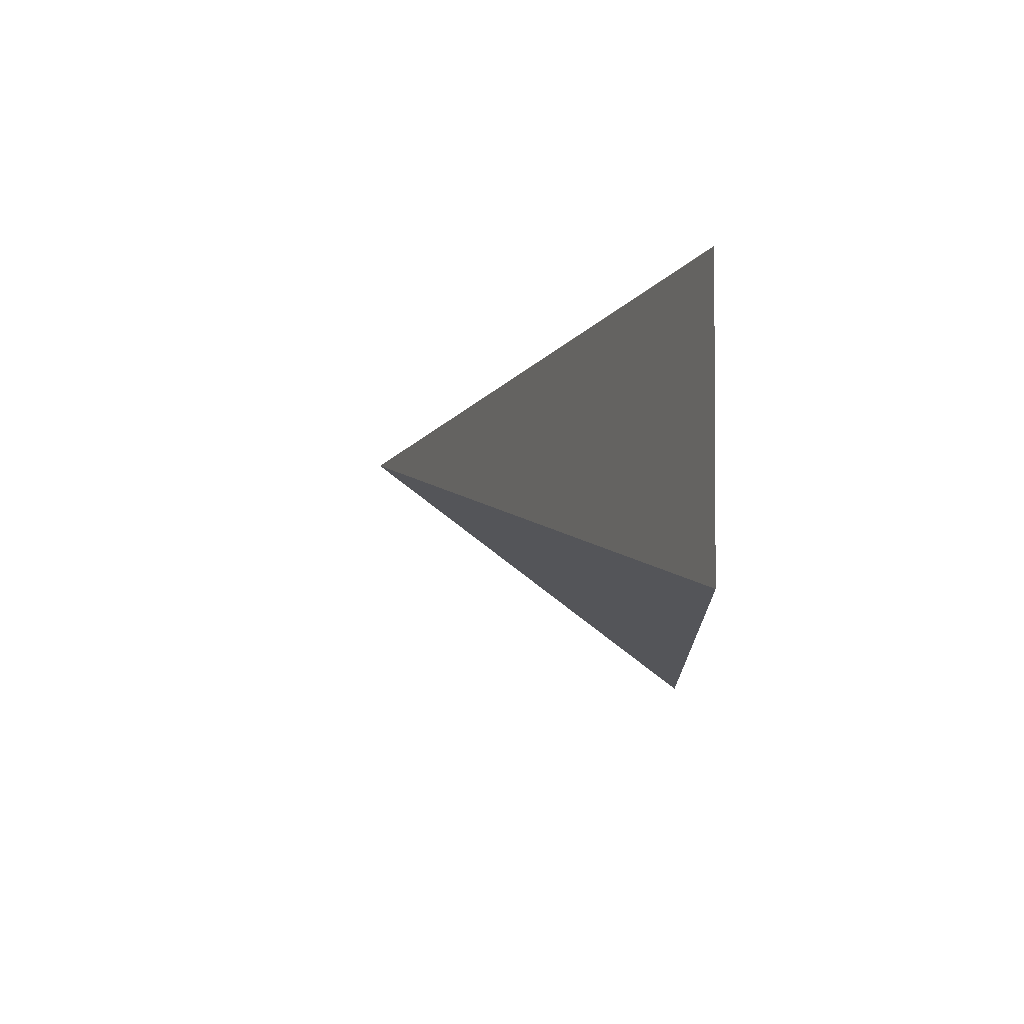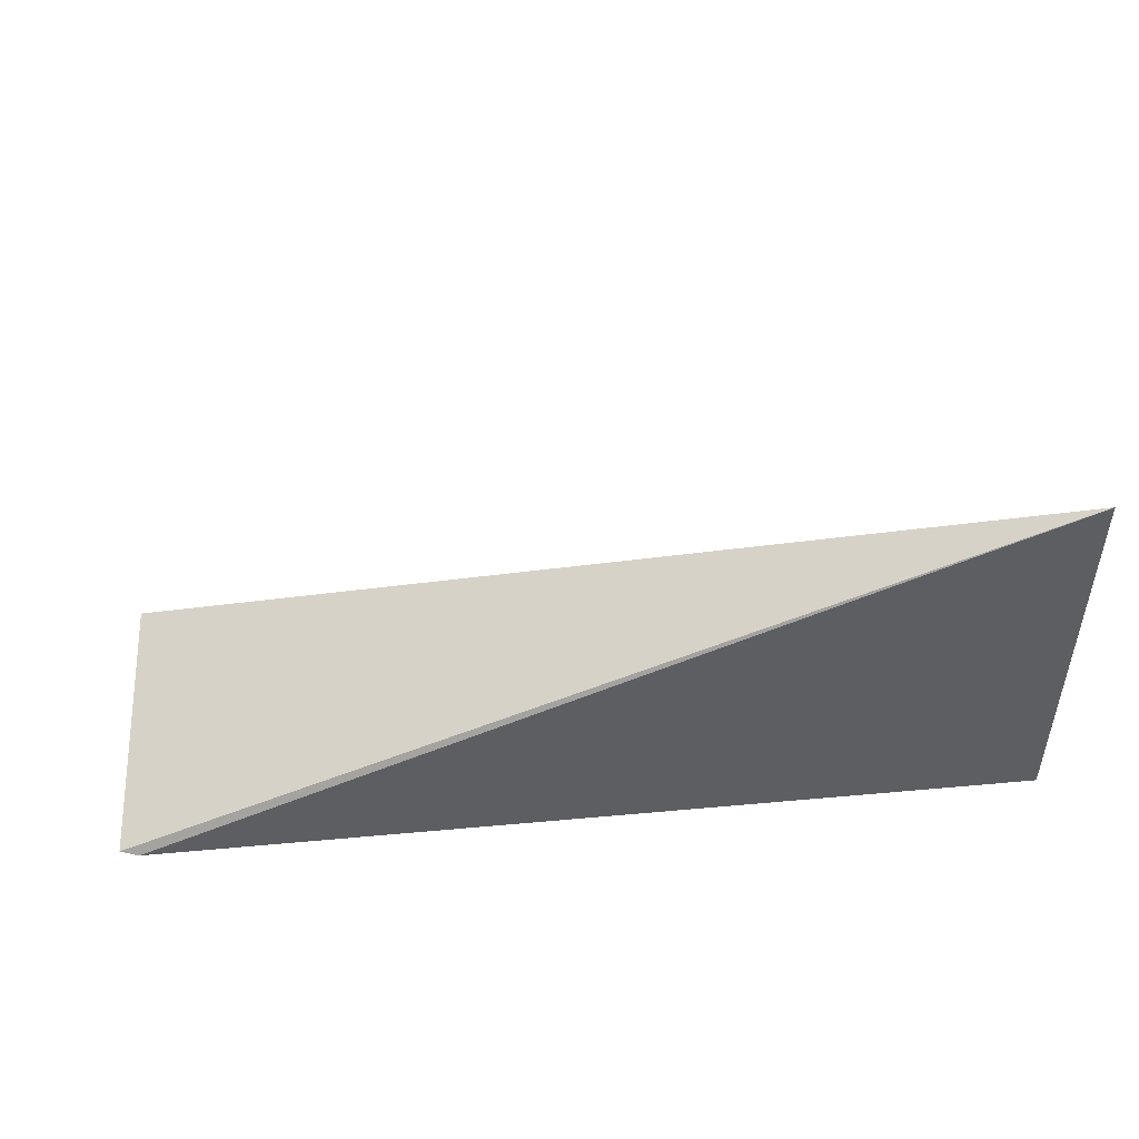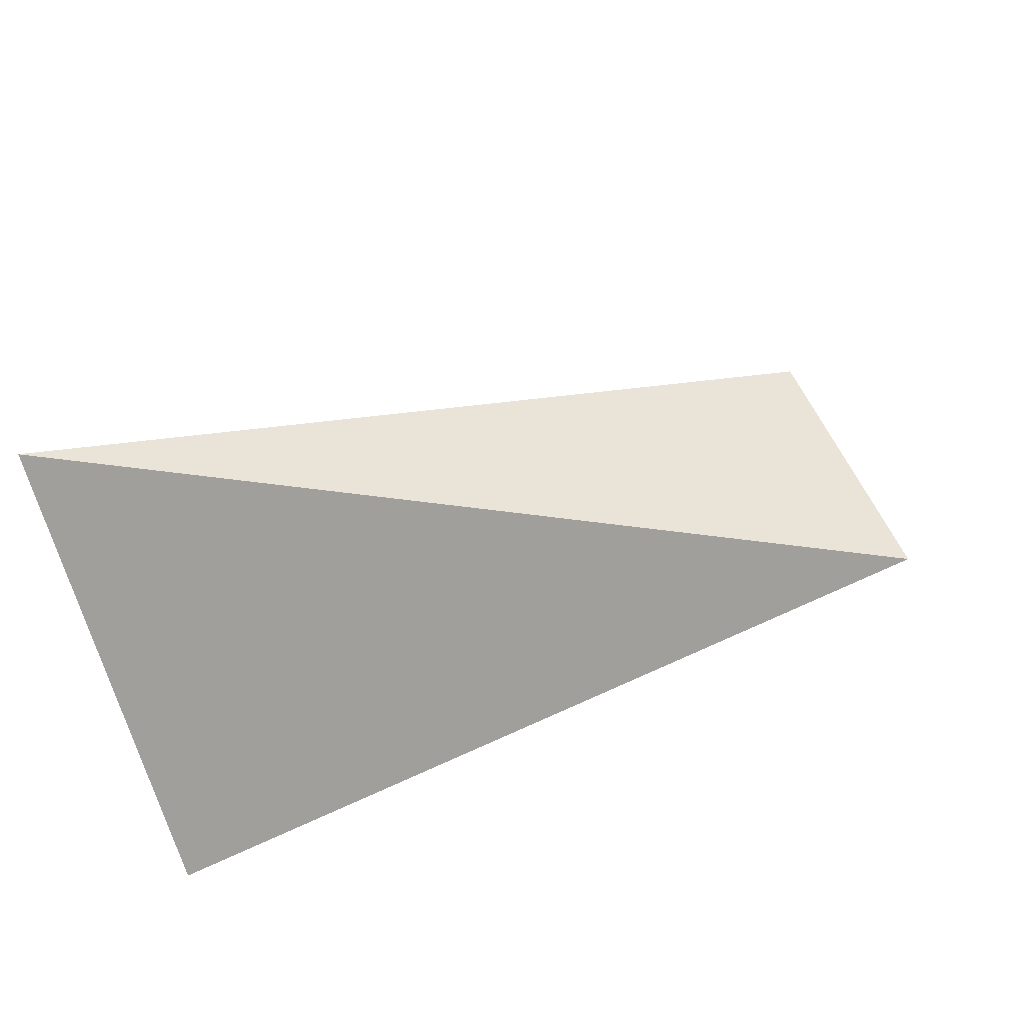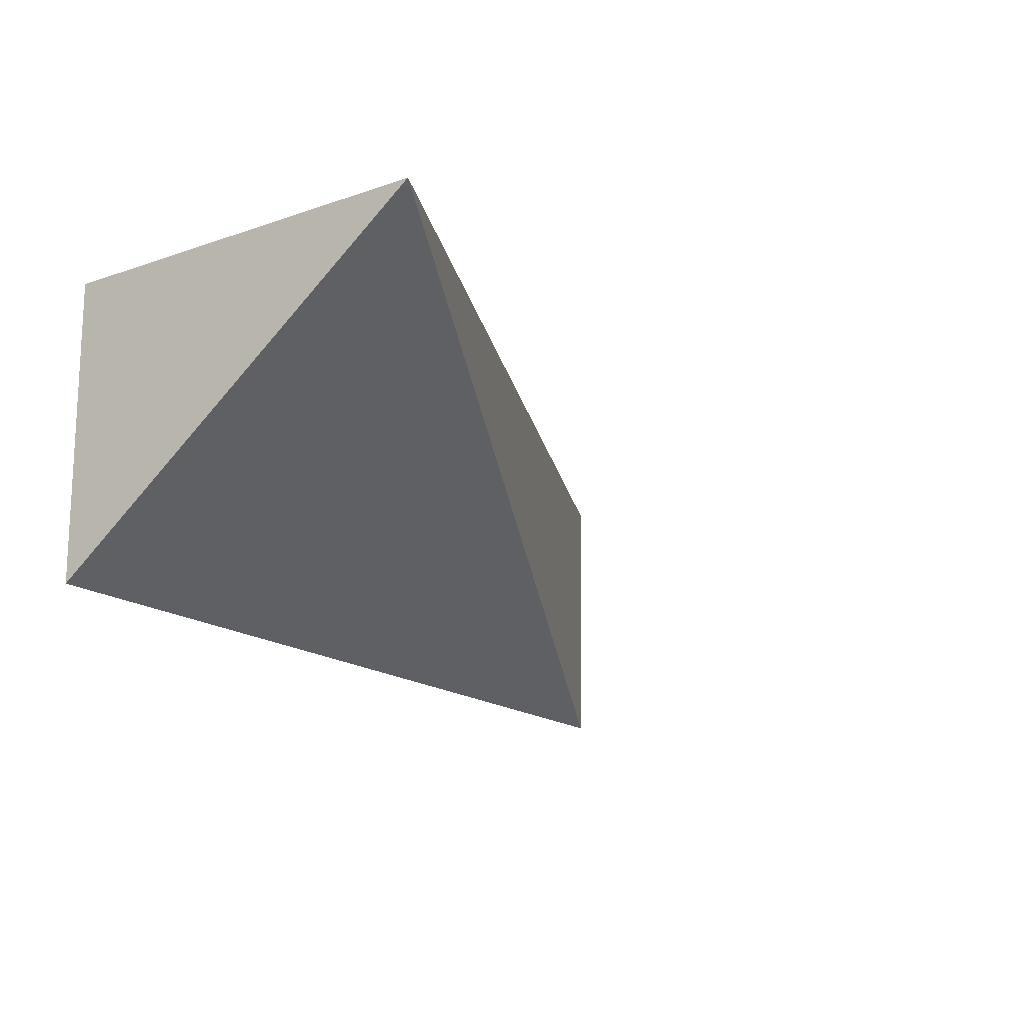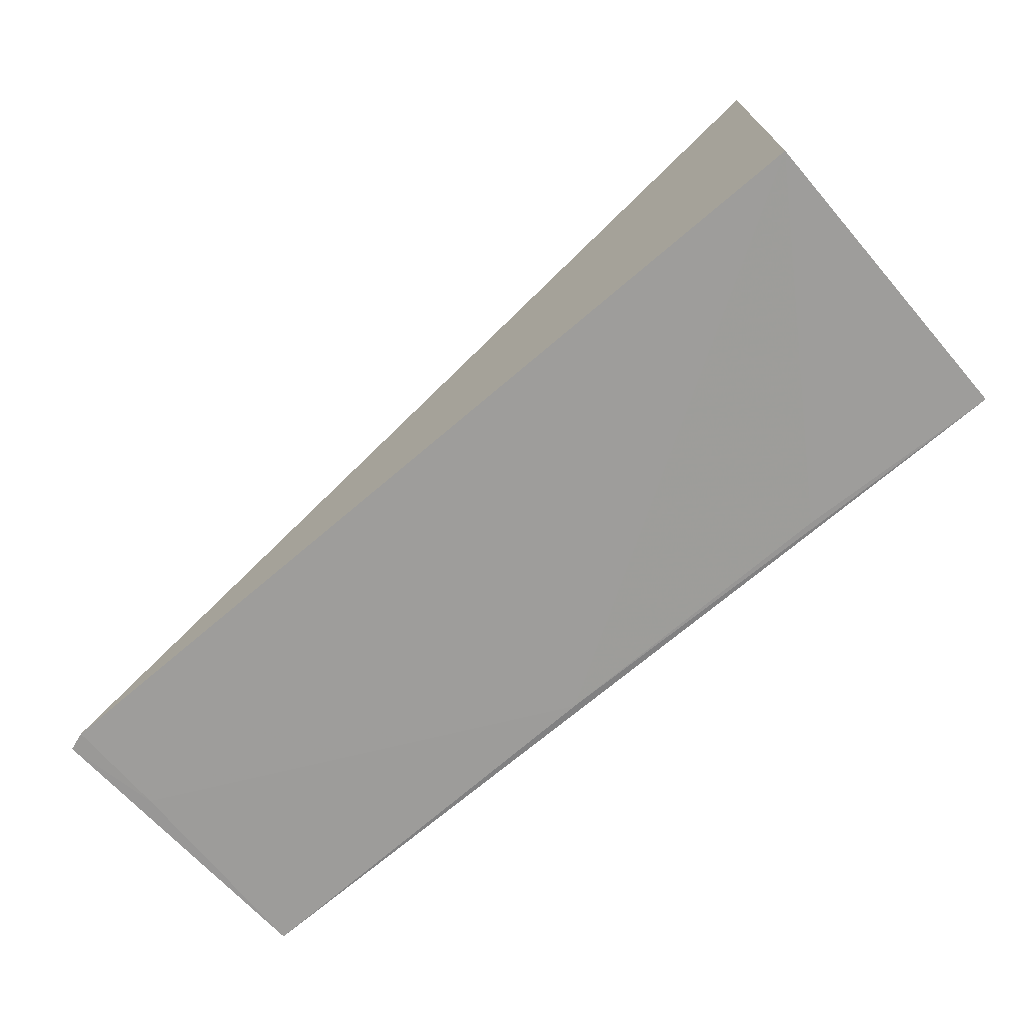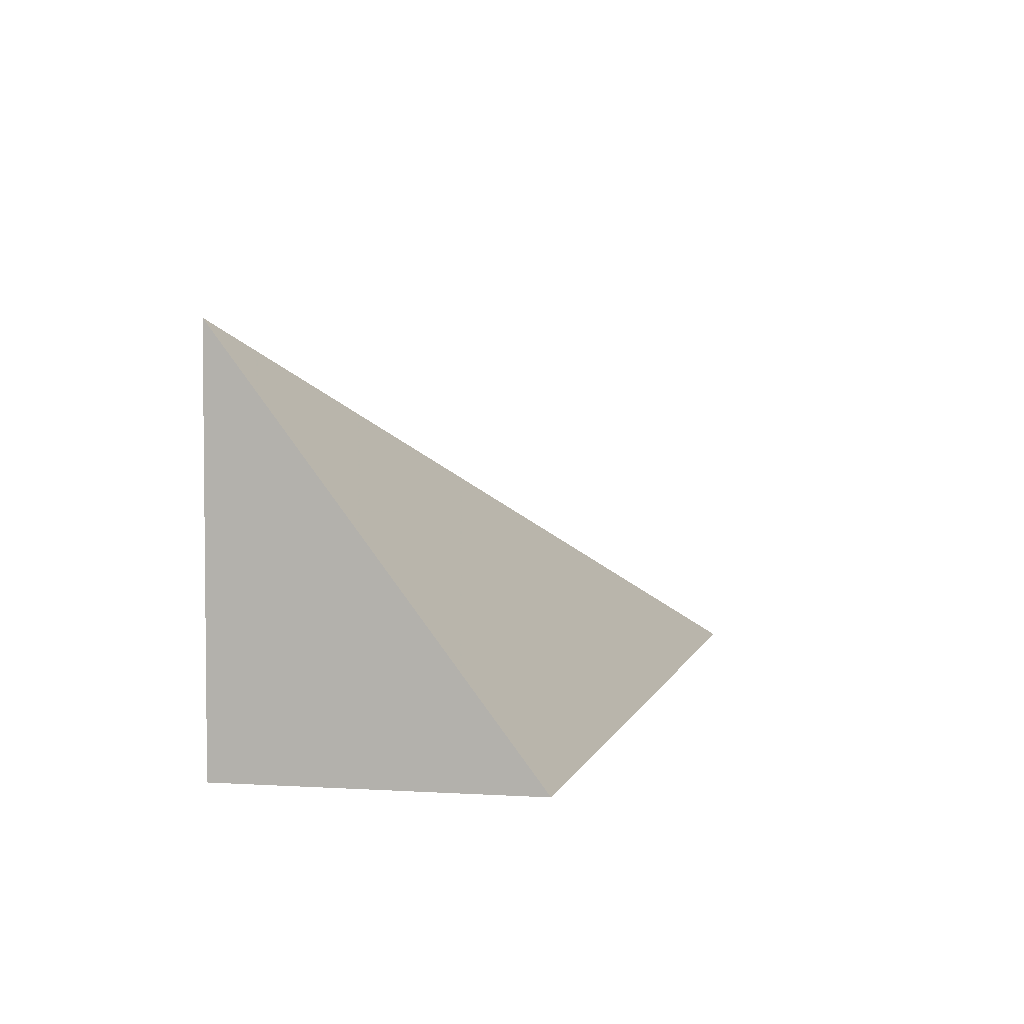
<metadata>
{"format":"obj","ext":"obj","renderer":"f3d","projection":"perspective","resolution":1024,"background":"white","views":[{"elev":-10.7,"azim":-87.4,"up":"+Z"},{"elev":49.1,"azim":-6.0,"up":"+Y"},{"elev":58.2,"azim":154.5,"up":"+Y"},{"elev":-17.4,"azim":124.3,"up":"+Z"},{"elev":-71.1,"azim":40.5,"up":"+Y"},{"elev":5.0,"azim":104.8,"up":"+Y"}]}
</metadata>
<code>
v 0.0008524 -0.02058 0.05999
v 0.0008417 -0.02781 0.06003
v 0.0008657 -0.0277 0.0545
v -0.0153 -0.02765 0.05455
v -0.01553 -0.02772 0.0599
v -0.008085 -0.0277 0.05465
v -0.01519 -0.02773 0.06002
v -0.00274 -0.02771 0.05467
v -0.01519 -0.02771 0.05823
f 1 2 3
f 1 3 4
f 5 1 4
f 6 4 3
f 7 2 1
f 7 1 5
f 7 6 2
f 8 6 3
f 8 3 2
f 8 2 6
f 9 7 5
f 9 5 4
f 9 4 6
f 9 6 7

</code>
